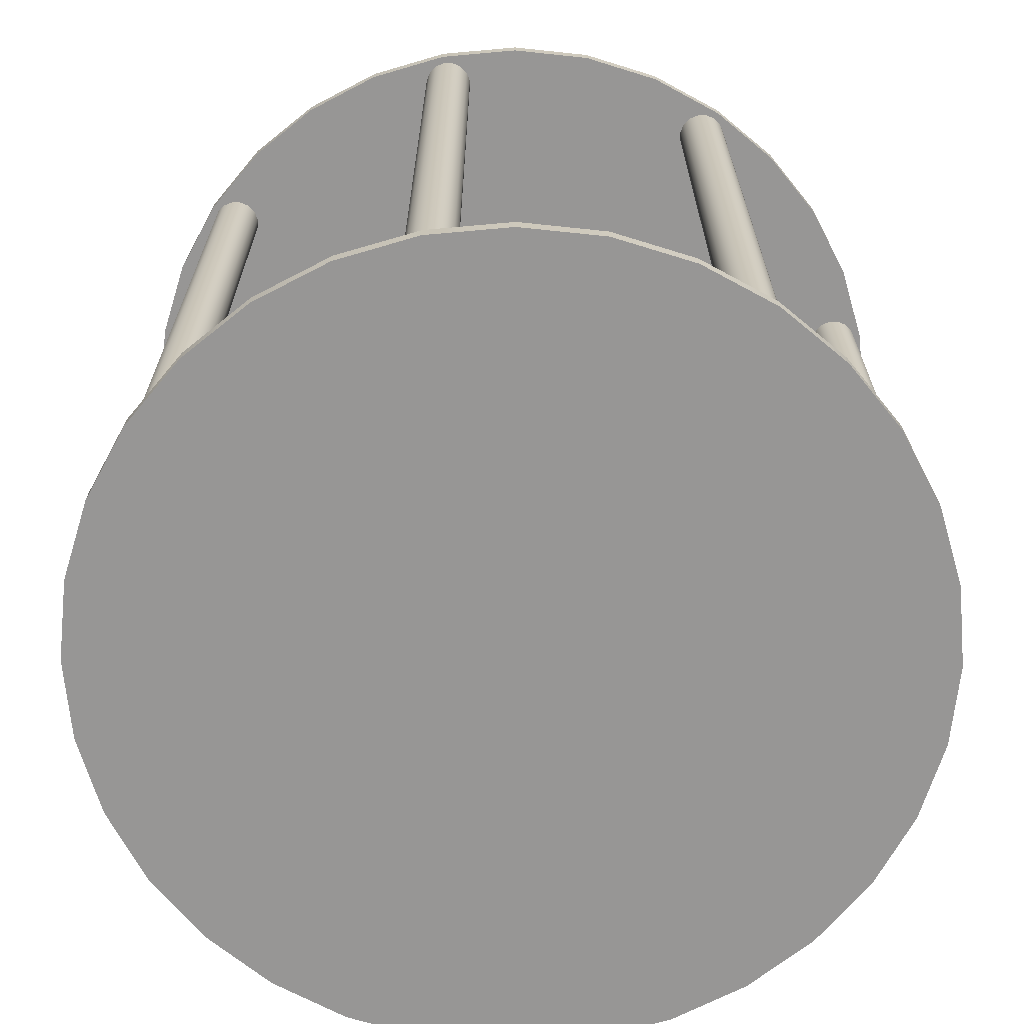
<metadata>
{"format":"obj","ext":"obj","renderer":"f3d","projection":"perspective","resolution":1024,"background":"white","views":[{"elev":-67.8,"azim":-79.2,"up":"+Z"}]}
</metadata>
<code>
o Elevator_Car_1_Frame_Cylinder.117
v 0 0.1568 -0.1394
v 0 0.1568 -0.1334
v 0.03059 0.1538 -0.1394
v 0.03059 0.1538 -0.1334
v 0.06 0.1449 -0.1394
v 0.06 0.1449 -0.1334
v 0.08711 0.1304 -0.1394
v 0.08711 0.1304 -0.1334
v 0.1109 0.1109 -0.1394
v 0.1109 0.1109 -0.1334
v 0.1304 0.08711 -0.1394
v 0.1304 0.08711 -0.1334
v 0.1449 0.06 -0.1394
v 0.1449 0.06 -0.1334
v 0.1538 0.03059 -0.1394
v 0.1538 0.03059 -0.1334
v 0.1568 0 -0.1394
v 0.1568 -0 -0.1334
v 0.1538 -0.03059 -0.1394
v 0.1538 -0.03059 -0.1334
v 0.1449 -0.06 -0.1394
v 0.1449 -0.06 -0.1334
v 0.1304 -0.08711 -0.1394
v 0.1304 -0.08711 -0.1334
v 0.1109 -0.1109 -0.1394
v 0.1109 -0.1109 -0.1334
v 0.08711 -0.1304 -0.1394
v 0.08711 -0.1304 -0.1334
v 0.06 -0.1449 -0.1394
v 0.06 -0.1449 -0.1334
v 0.03059 -0.1538 -0.1394
v 0.03059 -0.1538 -0.1334
v 0 -0.1568 -0.1394
v 0 -0.1568 -0.1334
v -0.03059 -0.1538 -0.1394
v -0.03059 -0.1538 -0.1334
v -0.06 -0.1449 -0.1394
v -0.06 -0.1449 -0.1334
v -0.08711 -0.1304 -0.1394
v -0.08711 -0.1304 -0.1334
v -0.1109 -0.1109 -0.1394
v -0.1109 -0.1109 -0.1334
v -0.1304 -0.08711 -0.1394
v -0.1304 -0.08711 -0.1334
v -0.1449 -0.06 -0.1394
v -0.1449 -0.06 -0.1334
v -0.1538 -0.03059 -0.1394
v -0.1538 -0.03059 -0.1334
v -0.1568 0 -0.1394
v -0.1568 -0 -0.1334
v -0.1538 0.03059 -0.1394
v -0.1538 0.03059 -0.1334
v -0.1449 0.06 -0.1394
v -0.1449 0.06 -0.1334
v -0.1304 0.08711 -0.1394
v -0.1304 0.08711 -0.1334
v -0.1109 0.1109 -0.1394
v -0.1109 0.1109 -0.1334
v -0.08711 0.1304 -0.1394
v -0.08711 0.1304 -0.1334
v -0.06 0.1449 -0.1394
v -0.06 0.1449 -0.1334
v -0.03059 0.1538 -0.1394
v -0.03059 0.1538 -0.1334
v 0 0.1541 -0.136
v 0 0.1541 0.136
v 0.003554 0.1533 -0.136
v 0.003554 0.1533 0.136
v 0.006567 0.1513 -0.136
v 0.006567 0.1513 0.136
v 0.00858 0.1483 -0.136
v 0.00858 0.1483 0.136
v 0.009287 0.1448 -0.136
v 0.009287 0.1448 0.136
v 0.00858 0.1412 -0.136
v 0.00858 0.1412 0.136
v 0.006567 0.1382 -0.136
v 0.006567 0.1382 0.136
v 0.003554 0.1362 -0.136
v 0.003554 0.1362 0.136
v 0 0.1355 -0.136
v 0 0.1355 0.136
v -0.003554 0.1362 -0.136
v -0.003554 0.1362 0.136
v -0.006567 0.1382 -0.136
v -0.006567 0.1382 0.136
v -0.00858 0.1412 -0.136
v -0.00858 0.1412 0.136
v -0.009287 0.1448 -0.136
v -0.009287 0.1448 0.136
v -0.00858 0.1483 -0.136
v -0.00858 0.1483 0.136
v -0.006567 0.1513 -0.136
v -0.006567 0.1513 0.136
v -0.003554 0.1533 -0.136
v -0.003554 0.1533 0.136
v 0.1089 0.1089 -0.136
v 0.1089 0.1089 0.136
v 0.1109 0.1059 -0.136
v 0.1109 0.1059 0.136
v 0.1117 0.1024 -0.136
v 0.1117 0.1024 0.136
v 0.1109 0.09881 -0.136
v 0.1109 0.09881 0.136
v 0.1089 0.0958 -0.136
v 0.1089 0.0958 0.136
v 0.1059 0.09378 -0.136
v 0.1059 0.09378 0.136
v 0.1024 0.09308 -0.136
v 0.1024 0.09308 0.136
v 0.09881 0.09378 -0.136
v 0.09881 0.09378 0.136
v 0.0958 0.0958 -0.136
v 0.0958 0.0958 0.136
v 0.09378 0.09881 -0.136
v 0.09378 0.09881 0.136
v 0.09308 0.1024 -0.136
v 0.09308 0.1024 0.136
v 0.09378 0.1059 -0.136
v 0.09378 0.1059 0.136
v 0.0958 0.1089 -0.136
v 0.0958 0.1089 0.136
v 0.09881 0.1109 -0.136
v 0.09881 0.1109 0.136
v 0.1024 0.1117 -0.136
v 0.1024 0.1117 0.136
v 0.1059 0.1109 -0.136
v 0.1059 0.1109 0.136
v 0.1541 0 -0.136
v 0.1541 0 0.136
v 0.1533 -0.003554 -0.136
v 0.1533 -0.003554 0.136
v 0.1513 -0.006567 -0.136
v 0.1513 -0.006567 0.136
v 0.1483 -0.00858 -0.136
v 0.1483 -0.00858 0.136
v 0.1448 -0.009287 -0.136
v 0.1448 -0.009287 0.136
v 0.1412 -0.00858 -0.136
v 0.1412 -0.00858 0.136
v 0.1382 -0.006567 -0.136
v 0.1382 -0.006567 0.136
v 0.1362 -0.003554 -0.136
v 0.1362 -0.003554 0.136
v 0.1355 0 -0.136
v 0.1355 0 0.136
v 0.1362 0.003554 -0.136
v 0.1362 0.003554 0.136
v 0.1382 0.006567 -0.136
v 0.1382 0.006567 0.136
v 0.1412 0.00858 -0.136
v 0.1412 0.00858 0.136
v 0.1448 0.009287 -0.136
v 0.1448 0.009287 0.136
v 0.1483 0.00858 -0.136
v 0.1483 0.00858 0.136
v 0.1513 0.006567 -0.136
v 0.1513 0.006567 0.136
v 0.1533 0.003554 -0.136
v 0.1533 0.003554 0.136
v 0.1089 -0.1089 -0.136
v 0.1089 -0.1089 0.136
v 0.1059 -0.1109 -0.136
v 0.1059 -0.1109 0.136
v 0.1024 -0.1117 -0.136
v 0.1024 -0.1117 0.136
v 0.09881 -0.1109 -0.136
v 0.09881 -0.1109 0.136
v 0.0958 -0.1089 -0.136
v 0.0958 -0.1089 0.136
v 0.09378 -0.1059 -0.136
v 0.09378 -0.1059 0.136
v 0.09308 -0.1024 -0.136
v 0.09308 -0.1024 0.136
v 0.09378 -0.09881 -0.136
v 0.09378 -0.09881 0.136
v 0.0958 -0.0958 -0.136
v 0.0958 -0.0958 0.136
v 0.09881 -0.09378 -0.136
v 0.09881 -0.09378 0.136
v 0.1024 -0.09308 -0.136
v 0.1024 -0.09308 0.136
v 0.1059 -0.09378 -0.136
v 0.1059 -0.09378 0.136
v 0.1089 -0.0958 -0.136
v 0.1089 -0.0958 0.136
v 0.1109 -0.09881 -0.136
v 0.1109 -0.09881 0.136
v 0.1117 -0.1024 -0.136
v 0.1117 -0.1024 0.136
v 0.1109 -0.1059 -0.136
v 0.1109 -0.1059 0.136
v -0 -0.1541 -0.136
v -0 -0.1541 0.136
v -0.003554 -0.1533 -0.136
v -0.003554 -0.1533 0.136
v -0.006567 -0.1513 -0.136
v -0.006567 -0.1513 0.136
v -0.00858 -0.1483 -0.136
v -0.00858 -0.1483 0.136
v -0.009287 -0.1448 -0.136
v -0.009287 -0.1448 0.136
v -0.00858 -0.1412 -0.136
v -0.00858 -0.1412 0.136
v -0.006567 -0.1382 -0.136
v -0.006567 -0.1382 0.136
v -0.003554 -0.1362 -0.136
v -0.003554 -0.1362 0.136
v -0 -0.1355 -0.136
v -0 -0.1355 0.136
v 0.003554 -0.1362 -0.136
v 0.003554 -0.1362 0.136
v 0.006567 -0.1382 -0.136
v 0.006567 -0.1382 0.136
v 0.00858 -0.1412 -0.136
v 0.00858 -0.1412 0.136
v 0.009287 -0.1448 -0.136
v 0.009287 -0.1448 0.136
v 0.00858 -0.1483 -0.136
v 0.00858 -0.1483 0.136
v 0.006567 -0.1513 -0.136
v 0.006567 -0.1513 0.136
v 0.003554 -0.1533 -0.136
v 0.003554 -0.1533 0.136
v -0.1089 -0.1089 -0.136
v -0.1089 -0.1089 0.136
v -0.1109 -0.1059 -0.136
v -0.1109 -0.1059 0.136
v -0.1117 -0.1024 -0.136
v -0.1117 -0.1024 0.136
v -0.1109 -0.09881 -0.136
v -0.1109 -0.09881 0.136
v -0.1089 -0.0958 -0.136
v -0.1089 -0.0958 0.136
v -0.1059 -0.09378 -0.136
v -0.1059 -0.09378 0.136
v -0.1024 -0.09308 -0.136
v -0.1024 -0.09308 0.136
v -0.09881 -0.09378 -0.136
v -0.09881 -0.09378 0.136
v -0.0958 -0.0958 -0.136
v -0.0958 -0.0958 0.136
v -0.09378 -0.09881 -0.136
v -0.09378 -0.09881 0.136
v -0.09308 -0.1024 -0.136
v -0.09308 -0.1024 0.136
v -0.09378 -0.1059 -0.136
v -0.09378 -0.1059 0.136
v -0.0958 -0.1089 -0.136
v -0.0958 -0.1089 0.136
v -0.09881 -0.1109 -0.136
v -0.09881 -0.1109 0.136
v -0.1024 -0.1117 -0.136
v -0.1024 -0.1117 0.136
v -0.1059 -0.1109 -0.136
v -0.1059 -0.1109 0.136
v -0.1541 0 -0.136
v -0.1541 0 0.136
v -0.1533 0.003554 -0.136
v -0.1533 0.003554 0.136
v -0.1513 0.006567 -0.136
v -0.1513 0.006567 0.136
v -0.1483 0.00858 -0.136
v -0.1483 0.00858 0.136
v -0.1448 0.009287 -0.136
v -0.1448 0.009287 0.136
v -0.1412 0.00858 -0.136
v -0.1412 0.00858 0.136
v -0.1382 0.006567 -0.136
v -0.1382 0.006567 0.136
v -0.1362 0.003554 -0.136
v -0.1362 0.003554 0.136
v -0.1355 0 -0.136
v -0.1355 0 0.136
v -0.1362 -0.003554 -0.136
v -0.1362 -0.003554 0.136
v -0.1382 -0.006567 -0.136
v -0.1382 -0.006567 0.136
v -0.1412 -0.00858 -0.136
v -0.1412 -0.00858 0.136
v -0.1448 -0.009287 -0.136
v -0.1448 -0.009287 0.136
v -0.1483 -0.00858 -0.136
v -0.1483 -0.00858 0.136
v -0.1513 -0.006567 -0.136
v -0.1513 -0.006567 0.136
v -0.1533 -0.003554 -0.136
v -0.1533 -0.003554 0.136
v -0.1089 0.1089 -0.136
v -0.1089 0.1089 0.136
v -0.1059 0.1109 -0.136
v -0.1059 0.1109 0.136
v -0.1024 0.1117 -0.136
v -0.1024 0.1117 0.136
v -0.09881 0.1109 -0.136
v -0.09881 0.1109 0.136
v -0.0958 0.1089 -0.136
v -0.0958 0.1089 0.136
v -0.09378 0.1059 -0.136
v -0.09378 0.1059 0.136
v -0.09308 0.1024 -0.136
v -0.09308 0.1024 0.136
v -0.09378 0.09881 -0.136
v -0.09378 0.09881 0.136
v -0.0958 0.0958 -0.136
v -0.0958 0.0958 0.136
v -0.09881 0.09378 -0.136
v -0.09881 0.09378 0.136
v -0.1024 0.09308 -0.136
v -0.1024 0.09308 0.136
v -0.1059 0.09378 -0.136
v -0.1059 0.09378 0.136
v -0.1089 0.0958 -0.136
v -0.1089 0.0958 0.136
v -0.1109 0.09881 -0.136
v -0.1109 0.09881 0.136
v -0.1117 0.1024 -0.136
v -0.1117 0.1024 0.136
v -0.1109 0.1059 -0.136
v -0.1109 0.1059 0.136
v 0 0.1568 0.1337
v 0 0.1568 0.1397
v 0.03059 0.1538 0.1337
v 0.03059 0.1538 0.1397
v 0.06 0.1449 0.1337
v 0.06 0.1449 0.1397
v 0.08711 0.1304 0.1337
v 0.08711 0.1304 0.1397
v 0.1109 0.1109 0.1337
v 0.1109 0.1109 0.1397
v 0.1304 0.08711 0.1337
v 0.1304 0.08711 0.1397
v 0.1449 0.06 0.1337
v 0.1449 0.06 0.1397
v 0.1538 0.03059 0.1337
v 0.1538 0.03059 0.1397
v 0.1568 0 0.1337
v 0.1568 -0 0.1397
v 0.1538 -0.03059 0.1337
v 0.1538 -0.03059 0.1397
v 0.1449 -0.06 0.1337
v 0.1449 -0.06 0.1397
v 0.1304 -0.08711 0.1337
v 0.1304 -0.08711 0.1397
v 0.1109 -0.1109 0.1337
v 0.1109 -0.1109 0.1397
v 0.08711 -0.1304 0.1337
v 0.08711 -0.1304 0.1397
v 0.06 -0.1449 0.1337
v 0.06 -0.1449 0.1397
v 0.03059 -0.1538 0.1337
v 0.03059 -0.1538 0.1397
v 0 -0.1568 0.1337
v 0 -0.1568 0.1397
v -0.03059 -0.1538 0.1337
v -0.03059 -0.1538 0.1397
v -0.06 -0.1449 0.1337
v -0.06 -0.1449 0.1397
v -0.08711 -0.1304 0.1337
v -0.08711 -0.1304 0.1397
v -0.1109 -0.1109 0.1337
v -0.1109 -0.1109 0.1397
v -0.1304 -0.08711 0.1337
v -0.1304 -0.08711 0.1397
v -0.1449 -0.06 0.1337
v -0.1449 -0.06 0.1397
v -0.1538 -0.03059 0.1337
v -0.1538 -0.03059 0.1397
v -0.1568 0 0.1337
v -0.1568 -0 0.1397
v -0.1538 0.03059 0.1337
v -0.1538 0.03059 0.1397
v -0.1449 0.06 0.1337
v -0.1449 0.06 0.1397
v -0.1304 0.08711 0.1337
v -0.1304 0.08711 0.1397
v -0.1109 0.1109 0.1337
v -0.1109 0.1109 0.1397
v -0.08711 0.1304 0.1337
v -0.08711 0.1304 0.1397
v -0.06 0.1449 0.1337
v -0.06 0.1449 0.1397
v -0.03059 0.1538 0.1337
v -0.03059 0.1538 0.1397
f 2 3 1
f 4 5 3
f 6 7 5
f 8 9 7
f 10 11 9
f 12 13 11
f 14 15 13
f 16 17 15
f 18 19 17
f 20 21 19
f 22 23 21
f 24 25 23
f 26 27 25
f 28 29 27
f 30 31 29
f 32 33 31
f 34 35 33
f 36 37 35
f 38 39 37
f 40 41 39
f 42 43 41
f 44 45 43
f 46 47 45
f 48 49 47
f 50 51 49
f 52 53 51
f 54 55 53
f 56 57 55
f 58 59 57
f 60 61 59
f 38 22 6
f 62 63 61
f 64 1 63
f 31 47 63
f 66 67 65
f 68 69 67
f 70 71 69
f 72 73 71
f 74 75 73
f 76 77 75
f 78 79 77
f 80 81 79
f 82 83 81
f 84 85 83
f 86 87 85
f 88 89 87
f 90 91 89
f 92 93 91
f 74 70 86
f 94 95 93
f 96 65 95
f 79 87 95
f 98 99 97
f 100 101 99
f 102 103 101
f 104 105 103
f 106 107 105
f 108 109 107
f 110 111 109
f 112 113 111
f 114 115 113
f 116 117 115
f 118 119 117
f 120 121 119
f 122 123 121
f 124 125 123
f 106 102 118
f 126 127 125
f 128 97 127
f 103 111 119
f 130 131 129
f 132 133 131
f 133 136 135
f 136 137 135
f 138 139 137
f 140 141 139
f 142 143 141
f 144 145 143
f 146 147 145
f 148 149 147
f 150 151 149
f 152 153 151
f 154 155 153
f 156 157 155
f 138 134 150
f 158 159 157
f 160 129 159
f 147 151 159
f 162 163 161
f 164 165 163
f 166 167 165
f 168 169 167
f 170 171 169
f 172 173 171
f 174 175 173
f 176 177 175
f 178 179 177
f 180 181 179
f 182 183 181
f 184 185 183
f 186 187 185
f 187 190 189
f 170 166 182
f 190 191 189
f 192 161 191
f 167 175 183
f 194 195 193
f 196 197 195
f 198 199 197
f 200 201 199
f 202 203 201
f 204 205 203
f 206 207 205
f 208 209 207
f 210 211 209
f 212 213 211
f 214 215 213
f 216 217 215
f 218 219 217
f 220 221 219
f 214 206 198
f 222 223 221
f 224 193 223
f 199 207 215
f 226 227 225
f 228 229 227
f 230 231 229
f 232 233 231
f 234 235 233
f 236 237 235
f 238 239 237
f 239 242 241
f 242 243 241
f 244 245 243
f 246 247 245
f 248 249 247
f 250 251 249
f 252 253 251
f 234 230 246
f 254 255 253
f 256 225 255
f 231 239 247
f 258 259 257
f 260 261 259
f 262 263 261
f 264 265 263
f 266 267 265
f 268 269 267
f 270 271 269
f 272 273 271
f 274 275 273
f 276 277 275
f 278 279 277
f 280 281 279
f 282 283 281
f 284 285 283
f 266 262 278
f 286 287 285
f 287 258 257
f 271 279 287
f 290 291 289
f 292 293 291
f 294 295 293
f 296 297 295
f 298 299 297
f 300 301 299
f 302 303 301
f 304 305 303
f 306 307 305
f 308 309 307
f 310 311 309
f 312 313 311
f 314 315 313
f 316 317 315
f 298 294 310
f 318 319 317
f 320 289 319
f 295 303 311
f 322 323 321
f 324 325 323
f 326 327 325
f 328 329 327
f 330 331 329
f 332 333 331
f 334 335 333
f 336 337 335
f 338 339 337
f 340 341 339
f 342 343 341
f 344 345 343
f 346 347 345
f 348 349 347
f 350 351 349
f 352 353 351
f 354 355 353
f 356 357 355
f 358 359 357
f 360 361 359
f 362 363 361
f 364 365 363
f 366 367 365
f 368 369 367
f 370 371 369
f 372 373 371
f 374 375 373
f 376 377 375
f 378 379 377
f 380 381 379
f 358 342 326
f 382 383 381
f 384 321 383
f 351 367 383
f 2 4 3
f 4 6 5
f 6 8 7
f 8 10 9
f 10 12 11
f 12 14 13
f 14 16 15
f 16 18 17
f 18 20 19
f 20 22 21
f 22 24 23
f 24 26 25
f 26 28 27
f 28 30 29
f 30 32 31
f 32 34 33
f 34 36 35
f 36 38 37
f 38 40 39
f 40 42 41
f 42 44 43
f 44 46 45
f 46 48 47
f 48 50 49
f 50 52 51
f 52 54 53
f 54 56 55
f 56 58 57
f 58 60 59
f 60 62 61
f 6 4 2
f 2 64 6
f 64 62 6
f 62 60 58
f 58 56 54
f 54 52 50
f 50 48 54
f 48 46 54
f 46 44 42
f 42 40 38
f 38 36 30
f 36 34 30
f 34 32 30
f 30 28 26
f 26 24 22
f 22 20 14
f 20 18 14
f 18 16 14
f 14 12 10
f 10 8 6
f 62 58 6
f 58 54 6
f 46 42 54
f 42 38 54
f 30 26 38
f 26 22 38
f 14 10 22
f 10 6 22
f 6 54 38
f 62 64 63
f 64 2 1
f 63 1 3
f 3 5 7
f 7 9 11
f 11 13 15
f 15 17 19
f 19 21 23
f 23 25 27
f 27 29 31
f 31 33 35
f 35 37 39
f 39 41 43
f 43 45 47
f 47 49 51
f 51 53 55
f 55 57 59
f 59 61 63
f 63 3 15
f 3 7 15
f 7 11 15
f 15 19 31
f 19 23 31
f 23 27 31
f 31 35 47
f 35 39 47
f 39 43 47
f 47 51 63
f 51 55 63
f 55 59 63
f 63 15 31
f 66 68 67
f 68 70 69
f 70 72 71
f 72 74 73
f 74 76 75
f 76 78 77
f 78 80 79
f 80 82 81
f 82 84 83
f 84 86 85
f 86 88 87
f 88 90 89
f 90 92 91
f 92 94 93
f 70 68 66
f 66 96 94
f 94 92 90
f 90 88 86
f 86 84 78
f 84 82 78
f 82 80 78
f 78 76 74
f 74 72 70
f 70 66 86
f 66 94 86
f 94 90 86
f 78 74 86
f 94 96 95
f 96 66 65
f 95 65 71
f 65 67 71
f 67 69 71
f 71 73 79
f 73 75 79
f 75 77 79
f 79 81 83
f 83 85 87
f 87 89 95
f 89 91 95
f 91 93 95
f 79 83 87
f 95 71 79
f 98 100 99
f 100 102 101
f 102 104 103
f 104 106 105
f 106 108 107
f 108 110 109
f 110 112 111
f 112 114 113
f 114 116 115
f 116 118 117
f 118 120 119
f 120 122 121
f 122 124 123
f 124 126 125
f 102 100 98
f 98 128 126
f 126 124 122
f 122 120 118
f 118 116 114
f 114 112 110
f 110 108 106
f 106 104 102
f 102 98 118
f 98 126 118
f 126 122 118
f 118 114 110
f 110 106 118
f 126 128 127
f 128 98 97
f 127 97 103
f 97 99 103
f 99 101 103
f 103 105 111
f 105 107 111
f 107 109 111
f 111 113 119
f 113 115 119
f 115 117 119
f 119 121 127
f 121 123 127
f 123 125 127
f 127 103 119
f 130 132 131
f 132 134 133
f 133 134 136
f 136 138 137
f 138 140 139
f 140 142 141
f 142 144 143
f 144 146 145
f 146 148 147
f 148 150 149
f 150 152 151
f 152 154 153
f 154 156 155
f 156 158 157
f 134 132 130
f 130 160 158
f 158 156 150
f 156 154 150
f 154 152 150
f 150 148 142
f 148 146 142
f 146 144 142
f 142 140 138
f 138 136 134
f 134 130 150
f 130 158 150
f 142 138 150
f 158 160 159
f 160 130 129
f 159 129 131
f 131 133 135
f 135 137 143
f 137 139 143
f 139 141 143
f 143 145 147
f 147 149 151
f 151 153 155
f 155 157 151
f 157 159 151
f 159 131 143
f 131 135 143
f 143 147 159
f 162 164 163
f 164 166 165
f 166 168 167
f 168 170 169
f 170 172 171
f 172 174 173
f 174 176 175
f 176 178 177
f 178 180 179
f 180 182 181
f 182 184 183
f 184 186 185
f 186 188 187
f 187 188 190
f 166 164 162
f 162 192 190
f 190 188 182
f 188 186 182
f 186 184 182
f 182 180 178
f 178 176 174
f 174 172 170
f 170 168 166
f 166 162 182
f 162 190 182
f 182 178 174
f 174 170 182
f 190 192 191
f 192 162 161
f 191 161 167
f 161 163 167
f 163 165 167
f 167 169 175
f 169 171 175
f 171 173 175
f 175 177 183
f 177 179 183
f 179 181 183
f 183 185 191
f 185 187 191
f 187 189 191
f 191 167 183
f 194 196 195
f 196 198 197
f 198 200 199
f 200 202 201
f 202 204 203
f 204 206 205
f 206 208 207
f 208 210 209
f 210 212 211
f 212 214 213
f 214 216 215
f 216 218 217
f 218 220 219
f 220 222 221
f 198 196 194
f 194 224 222
f 222 220 218
f 218 216 214
f 214 212 210
f 210 208 214
f 208 206 214
f 206 204 202
f 202 200 198
f 198 194 214
f 194 222 214
f 222 218 214
f 206 202 198
f 222 224 223
f 224 194 193
f 223 193 199
f 193 195 199
f 195 197 199
f 199 201 207
f 201 203 207
f 203 205 207
f 207 209 211
f 211 213 215
f 215 217 219
f 219 221 223
f 207 211 215
f 215 219 223
f 223 199 215
f 226 228 227
f 228 230 229
f 230 232 231
f 232 234 233
f 234 236 235
f 236 238 237
f 238 240 239
f 239 240 242
f 242 244 243
f 244 246 245
f 246 248 247
f 248 250 249
f 250 252 251
f 252 254 253
f 230 228 226
f 226 256 254
f 254 252 250
f 250 248 246
f 246 244 242
f 242 240 238
f 238 236 234
f 234 232 230
f 230 226 246
f 226 254 246
f 254 250 246
f 246 242 238
f 238 234 246
f 254 256 255
f 256 226 225
f 255 225 231
f 225 227 231
f 227 229 231
f 231 233 239
f 233 235 239
f 235 237 239
f 239 241 247
f 241 243 247
f 243 245 247
f 247 249 255
f 249 251 255
f 251 253 255
f 255 231 247
f 258 260 259
f 260 262 261
f 262 264 263
f 264 266 265
f 266 268 267
f 268 270 269
f 270 272 271
f 272 274 273
f 274 276 275
f 276 278 277
f 278 280 279
f 280 282 281
f 282 284 283
f 284 286 285
f 262 260 258
f 258 288 286
f 286 284 278
f 284 282 278
f 282 280 278
f 278 276 270
f 276 274 270
f 274 272 270
f 270 268 266
f 266 264 262
f 262 258 278
f 258 286 278
f 270 266 278
f 286 288 287
f 287 288 258
f 287 257 259
f 259 261 263
f 263 265 271
f 265 267 271
f 267 269 271
f 271 273 275
f 275 277 279
f 279 281 283
f 283 285 279
f 285 287 279
f 287 259 271
f 259 263 271
f 271 275 279
f 290 292 291
f 292 294 293
f 294 296 295
f 296 298 297
f 298 300 299
f 300 302 301
f 302 304 303
f 304 306 305
f 306 308 307
f 308 310 309
f 310 312 311
f 312 314 313
f 314 316 315
f 316 318 317
f 294 292 290
f 290 320 318
f 318 316 314
f 314 312 310
f 310 308 306
f 306 304 302
f 302 300 298
f 298 296 294
f 294 290 310
f 290 318 310
f 318 314 310
f 310 306 302
f 302 298 310
f 318 320 319
f 320 290 289
f 319 289 295
f 289 291 295
f 291 293 295
f 295 297 303
f 297 299 303
f 299 301 303
f 303 305 311
f 305 307 311
f 307 309 311
f 311 313 319
f 313 315 319
f 315 317 319
f 319 295 311
f 322 324 323
f 324 326 325
f 326 328 327
f 328 330 329
f 330 332 331
f 332 334 333
f 334 336 335
f 336 338 337
f 338 340 339
f 340 342 341
f 342 344 343
f 344 346 345
f 346 348 347
f 348 350 349
f 350 352 351
f 352 354 353
f 354 356 355
f 356 358 357
f 358 360 359
f 360 362 361
f 362 364 363
f 364 366 365
f 366 368 367
f 368 370 369
f 370 372 371
f 372 374 373
f 374 376 375
f 376 378 377
f 378 380 379
f 380 382 381
f 326 324 382
f 324 322 382
f 322 384 382
f 382 380 378
f 378 376 382
f 376 374 382
f 374 372 366
f 372 370 366
f 370 368 366
f 366 364 362
f 362 360 358
f 358 356 350
f 356 354 350
f 354 352 350
f 350 348 346
f 346 344 350
f 344 342 350
f 342 340 334
f 340 338 334
f 338 336 334
f 334 332 330
f 330 328 326
f 366 362 374
f 362 358 374
f 334 330 342
f 330 326 342
f 326 382 374
f 358 350 342
f 326 374 358
f 382 384 383
f 384 322 321
f 383 321 323
f 323 325 327
f 327 329 335
f 329 331 335
f 331 333 335
f 335 337 339
f 339 341 343
f 343 345 347
f 347 349 351
f 351 353 355
f 355 357 359
f 359 361 363
f 363 365 367
f 367 369 371
f 371 373 375
f 375 377 379
f 379 381 383
f 383 323 327
f 335 339 343
f 343 347 351
f 351 355 359
f 359 363 367
f 367 371 375
f 375 379 367
f 379 383 367
f 383 327 335
f 335 343 351
f 351 359 367
f 383 335 351

</code>
